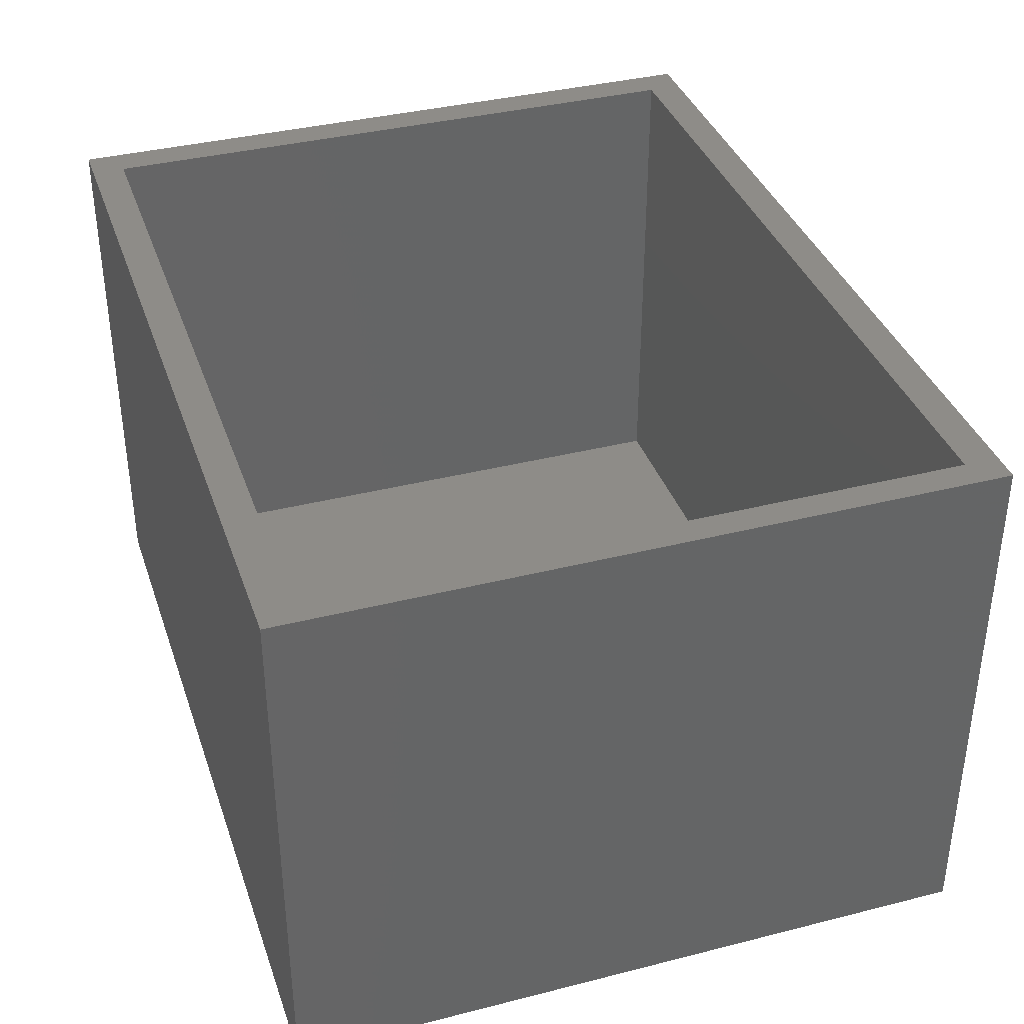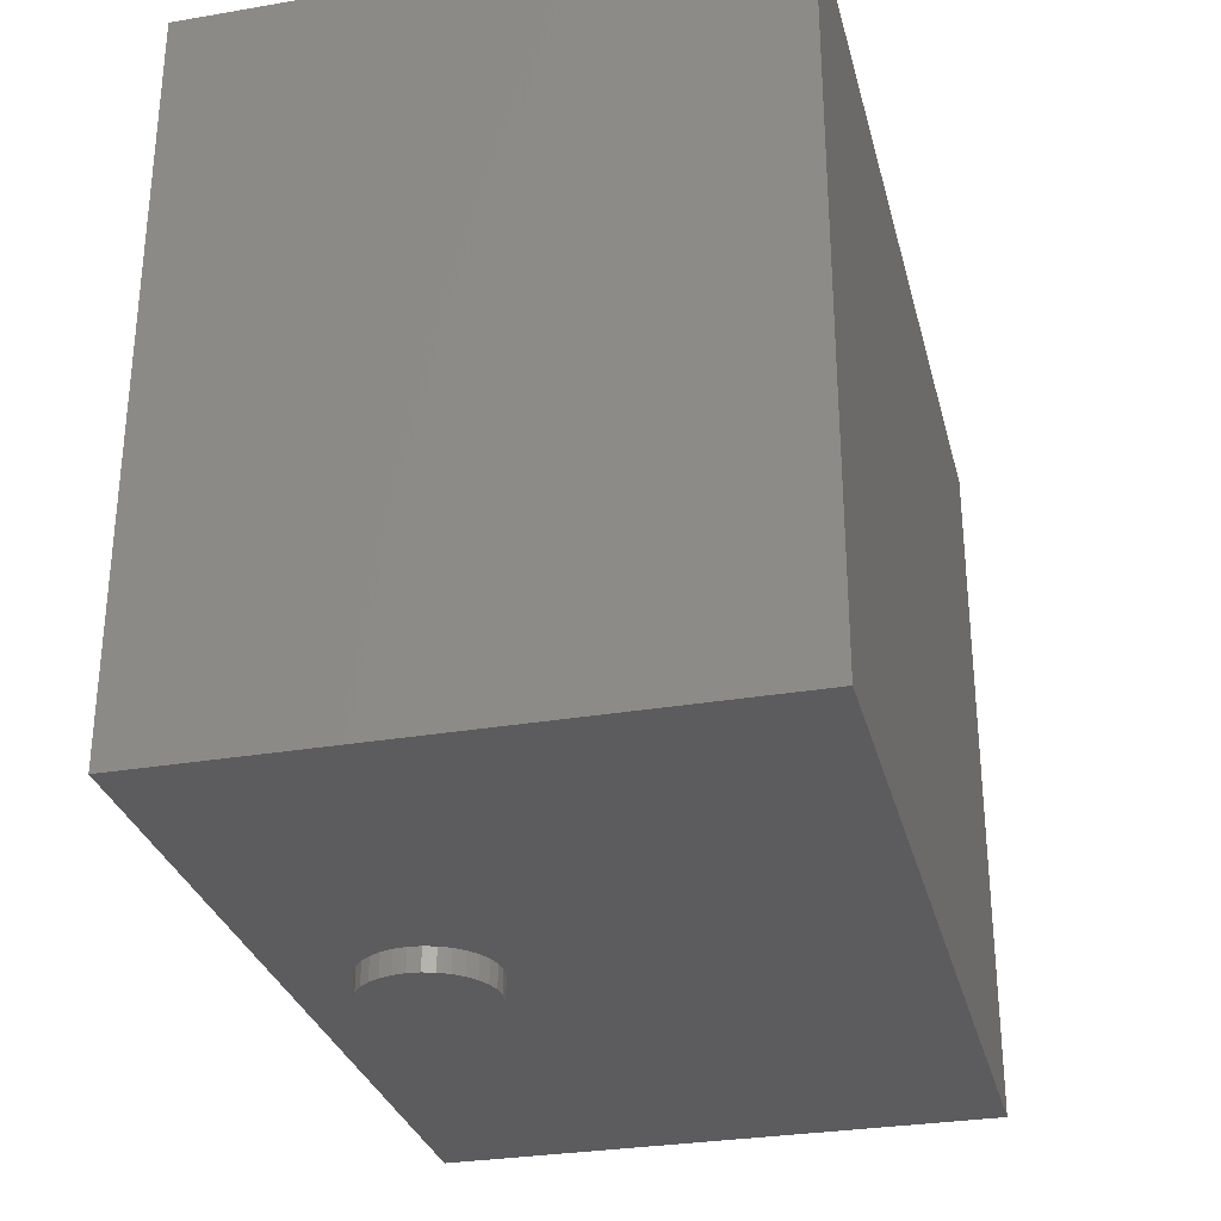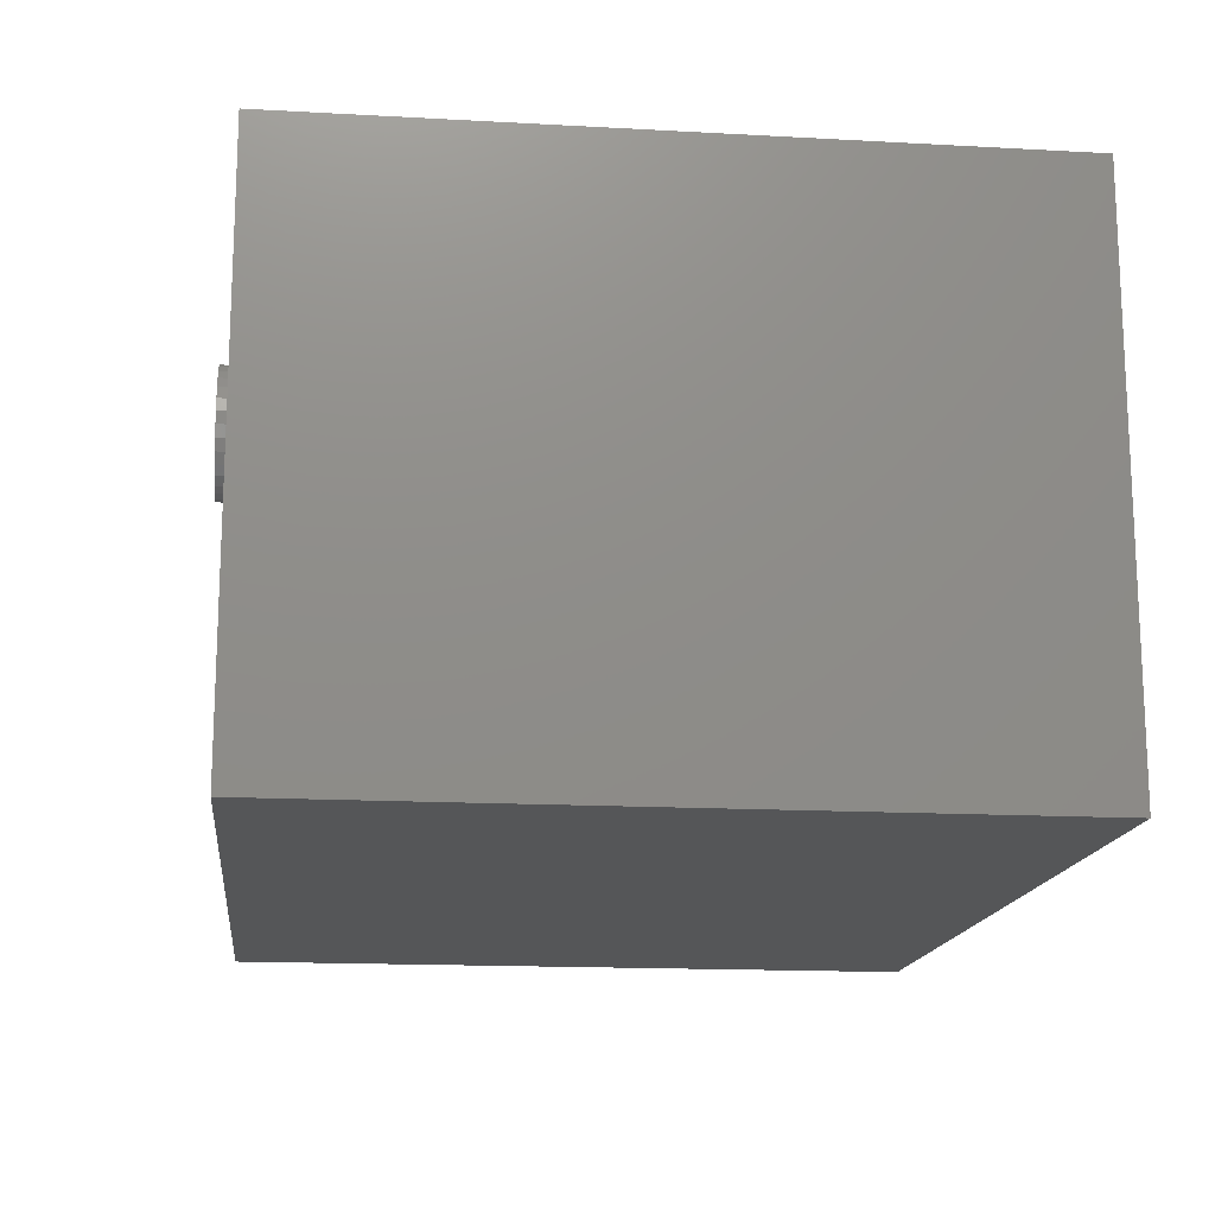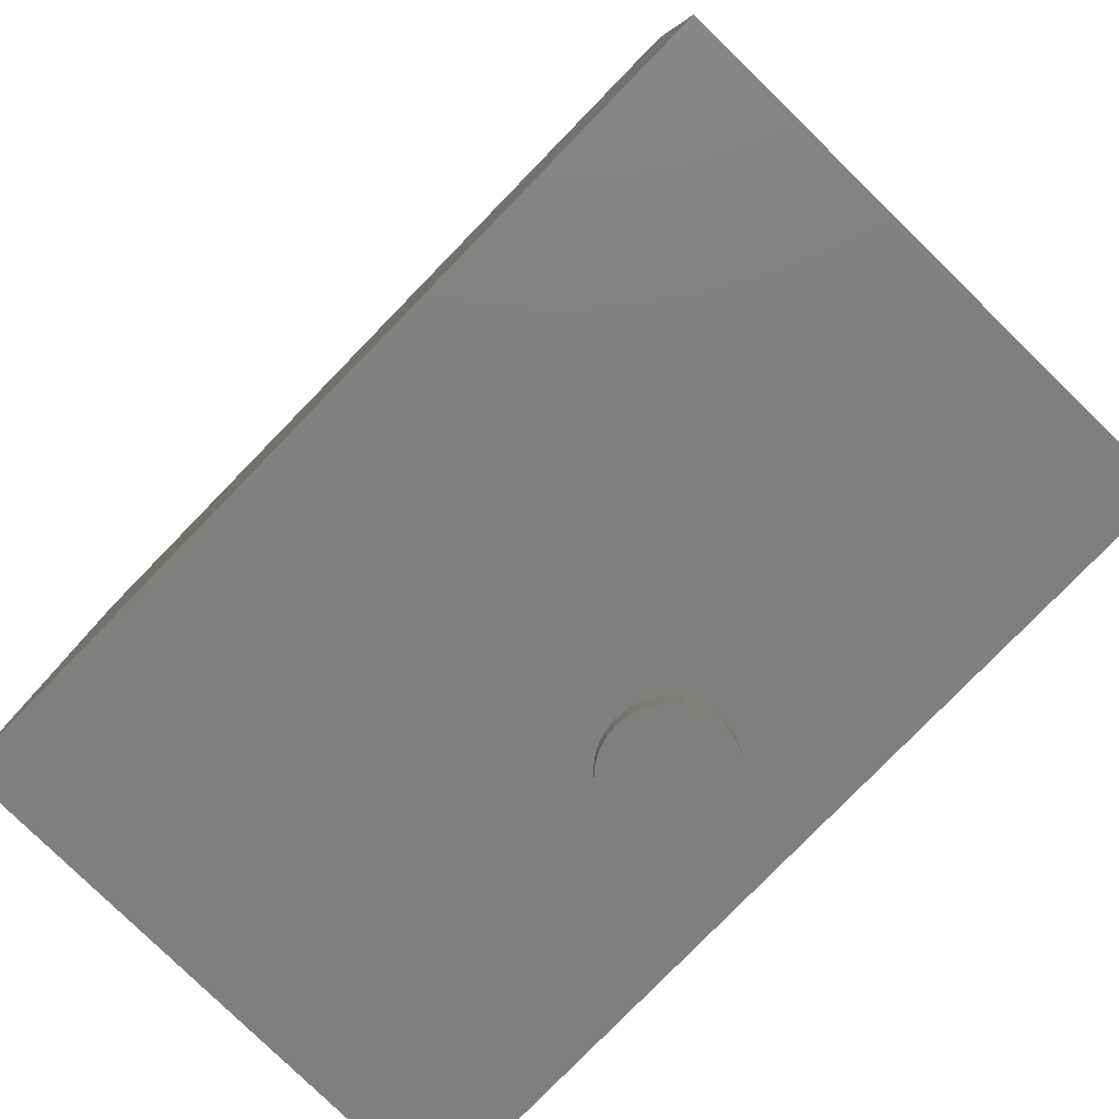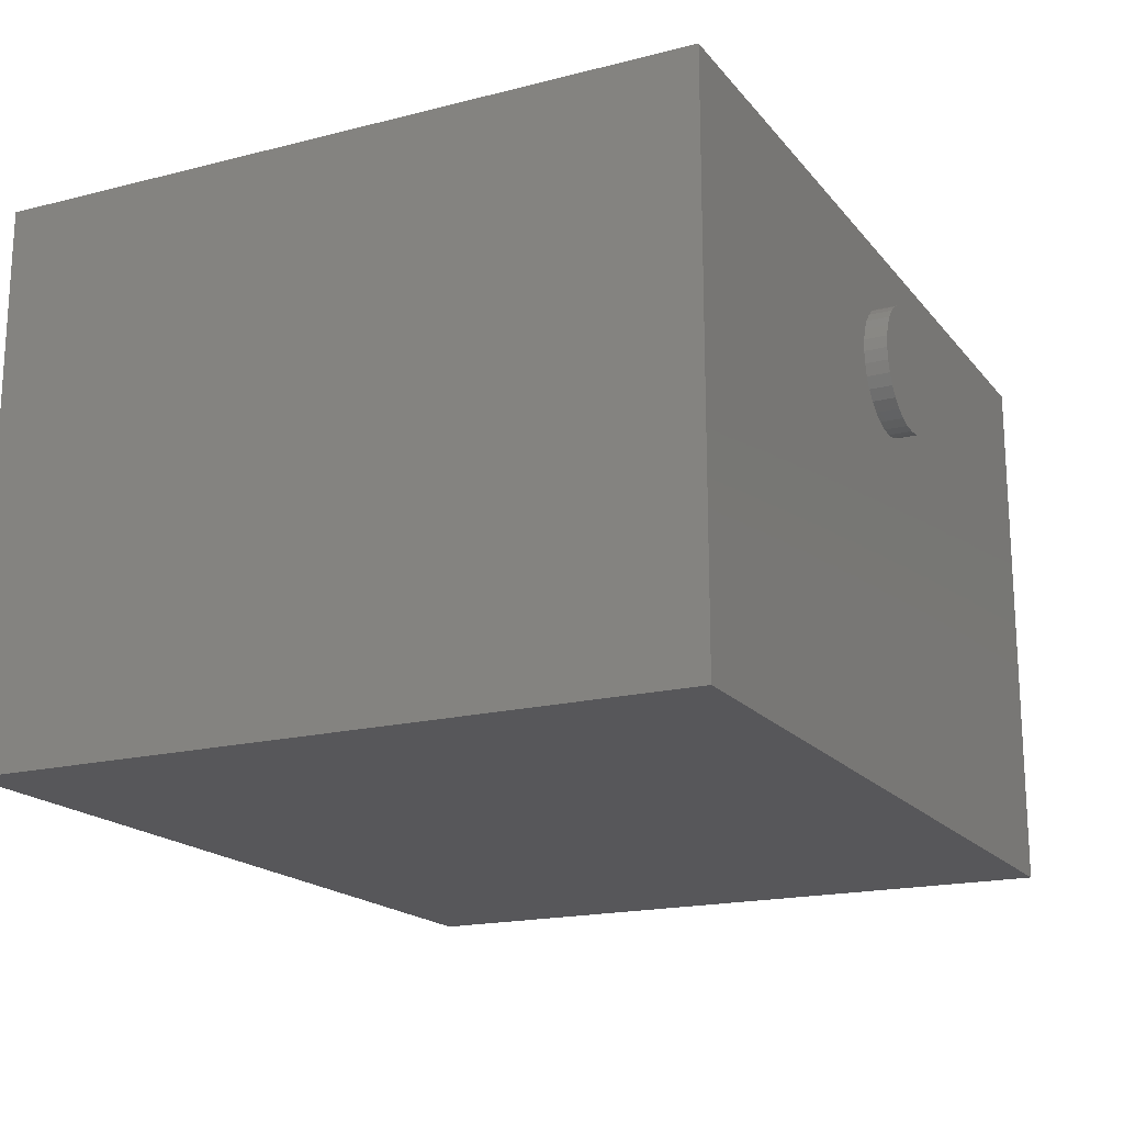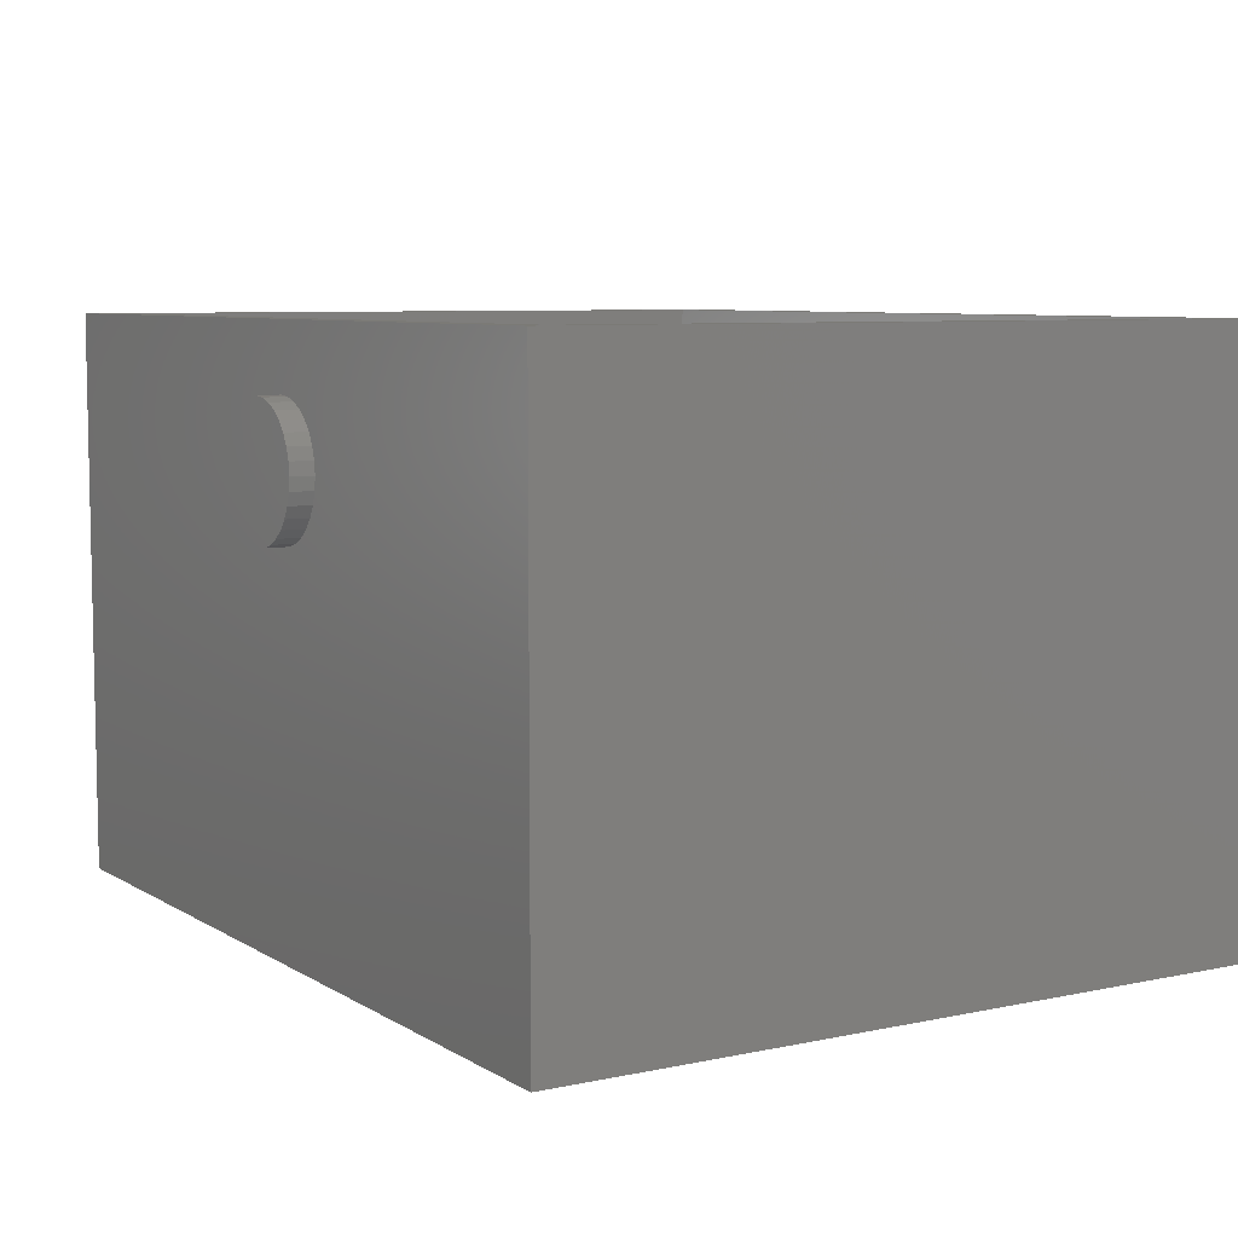
<metadata>
{"format":"stl","ext":"stl","renderer":"f3d","projection":"perspective","resolution":1024,"background":"white","views":[{"elev":37.1,"azim":-108.1,"up":"+Z"},{"elev":-30.1,"azim":103.9,"up":"+Y"},{"elev":-15.6,"azim":83.4,"up":"+Z"},{"elev":-79.8,"azim":-134.3,"up":"+Y"},{"elev":-18.1,"azim":-63.7,"up":"+Z"},{"elev":7.2,"azim":58.5,"up":"+Z"}]}
</metadata>
<code>
# stl→obj: 96 verts, 188 faces
v 0.5938 -0.4844 0.75
v -0.5938 -0.4844 0.75
v 0.02845 -0.4844 0.6647
v 0.04535 -0.4844 0.6631
v 0.06159 -0.4844 0.6581
v 0.07656 -0.4844 0.6501
v 0.08969 -0.4844 0.6394
v 0.1005 -0.4844 0.6262
v 0.1085 -0.4844 0.6113
v 0.1134 -0.4844 0.595
v 0.115 -0.4844 0.5781
v 0.5938 -0.4844 0
v -0.5938 -0.4844 0
v 0.02845 -0.4844 0.4915
v 0.01156 -0.4844 0.4932
v -0.004685 -0.4844 0.4981
v -0.01966 -0.4844 0.5061
v -0.03278 -0.4844 0.5169
v -0.04355 -0.4844 0.53
v -0.05155 -0.4844 0.545
v -0.05648 -0.4844 0.5612
v -0.05814 -0.4844 0.5781
v 0.1134 -0.4844 0.5612
v 0.1085 -0.4844 0.545
v 0.1005 -0.4844 0.53
v 0.08969 -0.4844 0.5169
v 0.07656 -0.4844 0.5061
v 0.06159 -0.4844 0.4981
v 0.04535 -0.4844 0.4932
v -0.05648 -0.4844 0.595
v -0.05155 -0.4844 0.6113
v -0.04355 -0.4844 0.6262
v -0.03278 -0.4844 0.6394
v -0.01966 -0.4844 0.6501
v -0.004685 -0.4844 0.6581
v 0.01156 -0.4844 0.6631
v 0.115 -0.5156 0.5781
v 0.1134 -0.5156 0.5612
v 0.1085 -0.5156 0.545
v 0.1005 -0.5156 0.53
v 0.08969 -0.5156 0.5169
v 0.07656 -0.5156 0.5061
v 0.06159 -0.5156 0.4981
v 0.04535 -0.5156 0.4932
v 0.02845 -0.5156 0.4915
v 0.01156 -0.5156 0.4932
v -0.004685 -0.5156 0.4981
v -0.01966 -0.5156 0.5061
v -0.03278 -0.5156 0.5169
v -0.04355 -0.5156 0.53
v -0.05155 -0.5156 0.545
v -0.05648 -0.5156 0.5612
v -0.05814 -0.5156 0.5781
v -0.05648 -0.5156 0.595
v -0.05155 -0.5156 0.6113
v -0.04355 -0.5156 0.6262
v -0.03278 -0.5156 0.6394
v -0.01966 -0.5156 0.6501
v -0.004685 -0.5156 0.6581
v 0.01156 -0.5156 0.6631
v 0.02845 -0.5156 0.6647
v 0.04535 -0.5156 0.6631
v 0.06159 -0.5156 0.6581
v 0.07656 -0.5156 0.6501
v 0.08969 -0.5156 0.6394
v 0.1005 -0.5156 0.6262
v 0.1085 -0.5156 0.6113
v 0.1134 -0.5156 0.595
v -0.5547 -0.4375 0.04688
v 0.5469 -0.4375 0.04688
v -0.5547 0.4009 0.04688
v 0.5469 0.4009 0.04688
v -0.5547 0.4269 0.06076
v -0.5547 0.4129 0.04925
v -0.5547 0.4183 0.05214
v -0.5547 0.423 0.05603
v -0.5547 -0.4375 0.75
v -0.5547 0.407 0.04748
v -0.5547 0.4322 0.75
v -0.5547 0.4298 0.06617
v -0.5547 0.4316 0.07203
v -0.5547 0.4322 0.07812
v 0.5469 0.4322 0.07812
v 0.5469 0.4322 0.75
v 0.5469 0.4316 0.07203
v 0.5469 0.4298 0.06617
v 0.5469 0.4269 0.06076
v 0.5469 0.423 0.05603
v 0.5469 0.4183 0.05214
v 0.5469 0.4129 0.04925
v 0.5469 0.407 0.04748
v 0.5469 -0.4375 0.75
v -0.5938 0.4781 0.75
v 0.5938 0.4781 0.75
v -0.5938 0.4781 0
v 0.5938 0.4781 0
f 1 2 3
f 1 3 4
f 1 4 5
f 1 5 6
f 1 6 7
f 1 7 8
f 1 8 9
f 1 9 10
f 1 10 11
f 1 11 12
f 13 14 15
f 13 15 16
f 13 16 17
f 13 17 18
f 13 18 19
f 13 19 20
f 13 20 21
f 13 21 22
f 13 22 2
f 12 11 23
f 12 23 24
f 12 24 25
f 12 25 26
f 12 26 27
f 12 27 28
f 12 28 29
f 12 29 14
f 12 14 13
f 2 22 30
f 2 30 31
f 2 31 32
f 2 32 33
f 2 33 34
f 2 34 35
f 2 35 36
f 2 36 3
f 11 37 23
f 23 37 38
f 23 38 24
f 24 38 39
f 24 39 25
f 25 39 40
f 25 40 26
f 26 40 41
f 26 41 27
f 27 41 42
f 27 42 28
f 28 42 43
f 28 43 29
f 29 43 44
f 29 44 14
f 14 44 45
f 14 45 15
f 15 45 46
f 15 46 16
f 16 46 47
f 16 47 17
f 17 47 48
f 17 48 18
f 18 48 49
f 18 49 19
f 19 49 50
f 19 50 20
f 20 50 51
f 20 51 21
f 21 51 52
f 21 52 22
f 22 52 53
f 22 53 30
f 30 53 54
f 30 54 31
f 31 54 55
f 31 55 32
f 32 55 56
f 32 56 33
f 33 56 57
f 33 57 34
f 34 57 58
f 34 58 35
f 35 58 59
f 35 59 36
f 36 59 60
f 36 60 3
f 3 60 61
f 3 61 4
f 4 61 62
f 4 62 5
f 5 62 63
f 5 63 6
f 6 63 64
f 6 64 7
f 7 64 65
f 7 65 8
f 8 65 66
f 8 66 9
f 9 66 67
f 9 67 10
f 10 67 68
f 10 68 11
f 11 68 37
f 60 62 61
f 62 60 59
f 62 59 63
f 63 59 58
f 63 58 64
f 64 58 57
f 64 57 65
f 41 48 42
f 42 48 47
f 42 47 43
f 43 47 46
f 43 46 44
f 44 46 45
f 65 57 66
f 66 57 56
f 66 56 67
f 67 56 55
f 67 55 68
f 68 55 54
f 68 54 37
f 37 54 53
f 37 53 38
f 38 53 52
f 38 52 39
f 39 52 51
f 39 51 40
f 40 51 50
f 40 50 41
f 41 50 49
f 41 49 48
f 69 70 71
f 71 70 72
f 73 74 75
f 73 75 76
f 77 69 71
f 77 71 78
f 77 78 79
f 78 74 73
f 78 73 80
f 78 80 81
f 78 81 82
f 78 82 79
f 83 84 82
f 82 84 79
f 83 85 86
f 84 83 86
f 84 86 87
f 84 87 88
f 84 88 89
f 84 89 90
f 84 90 91
f 84 91 72
f 84 72 70
f 84 70 92
f 88 75 89
f 89 75 74
f 89 74 90
f 90 74 78
f 90 78 91
f 91 78 71
f 91 71 72
f 75 88 76
f 76 88 87
f 76 87 73
f 73 87 86
f 73 86 80
f 80 86 85
f 80 85 81
f 81 85 83
f 81 83 82
f 1 92 2
f 2 92 77
f 2 77 93
f 93 77 79
f 93 79 94
f 94 79 84
f 94 84 1
f 1 84 92
f 69 77 70
f 70 77 92
f 13 95 12
f 12 95 96
f 93 95 2
f 2 95 13
f 94 96 93
f 93 96 95
f 1 12 94
f 94 12 96

</code>
